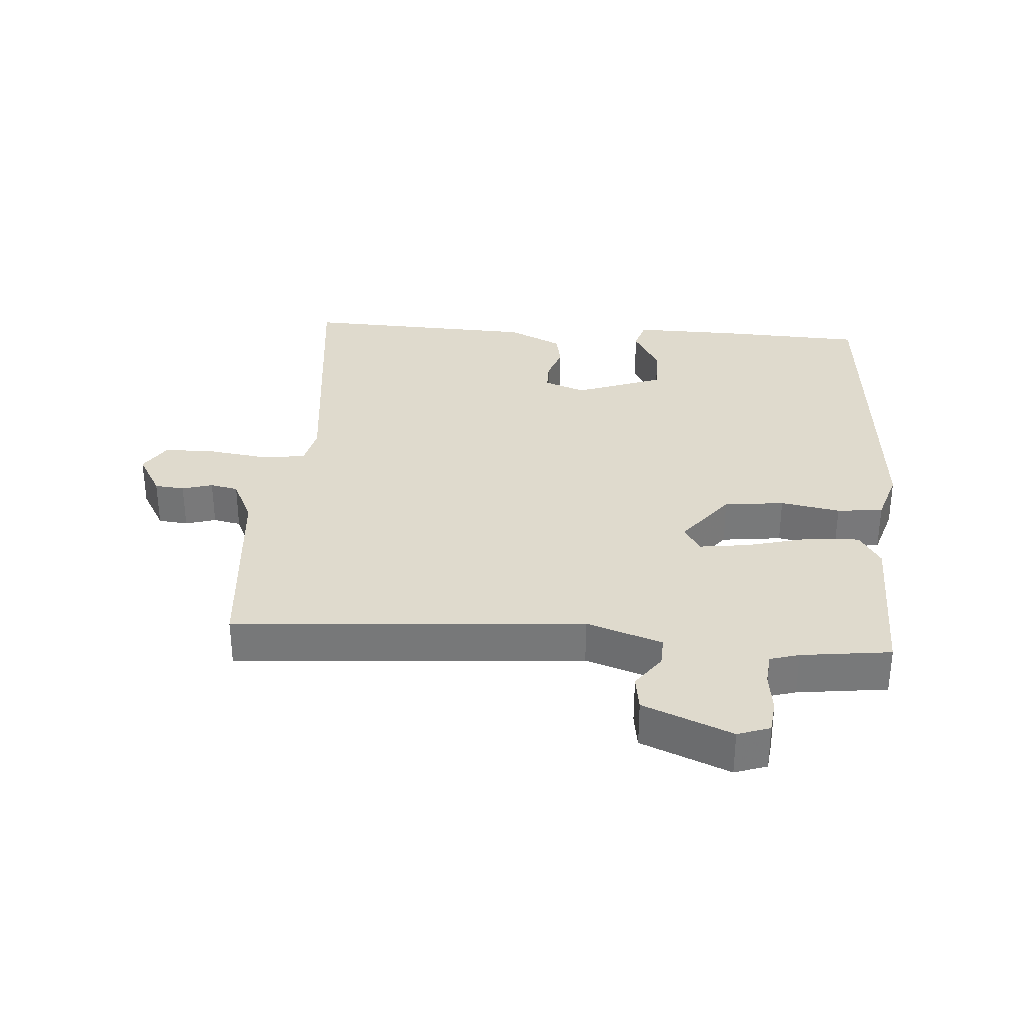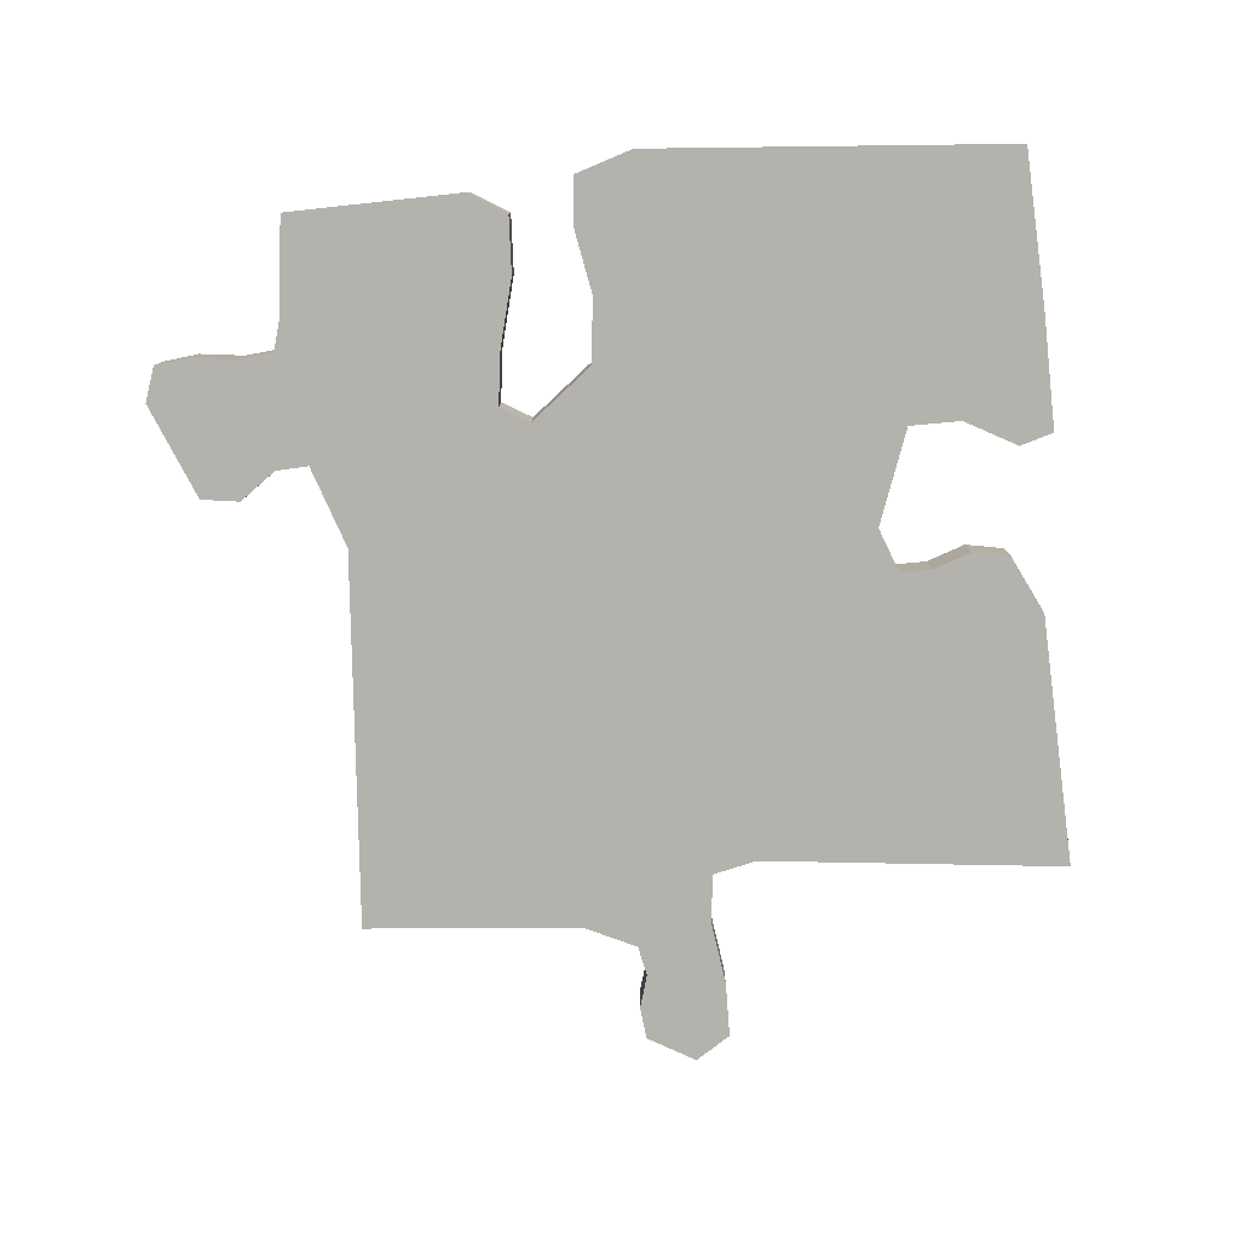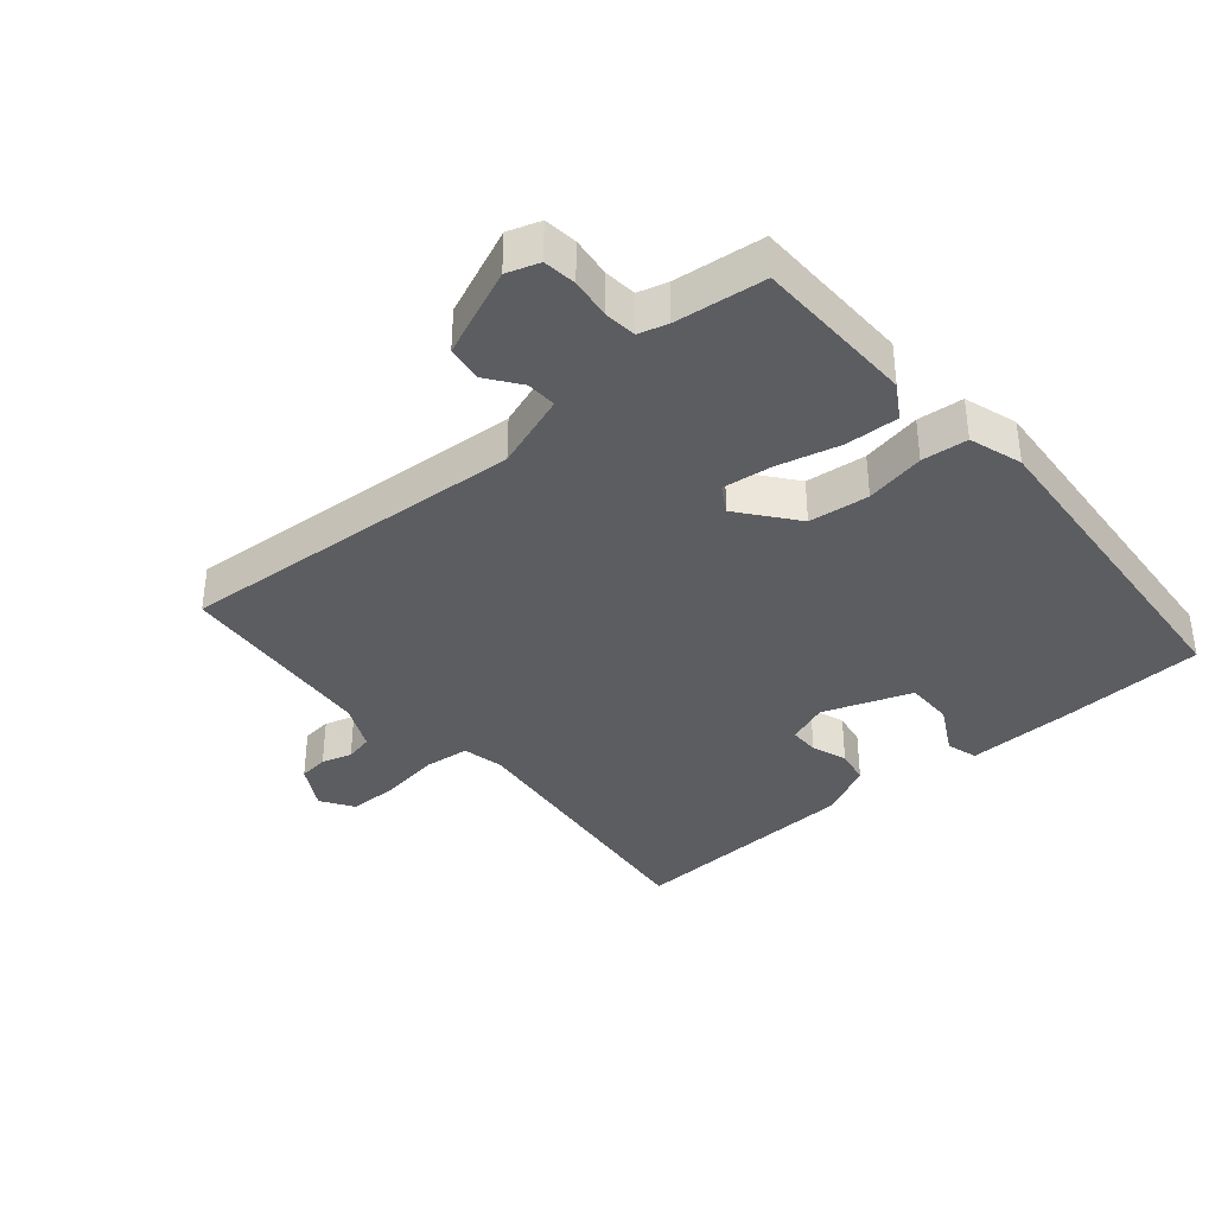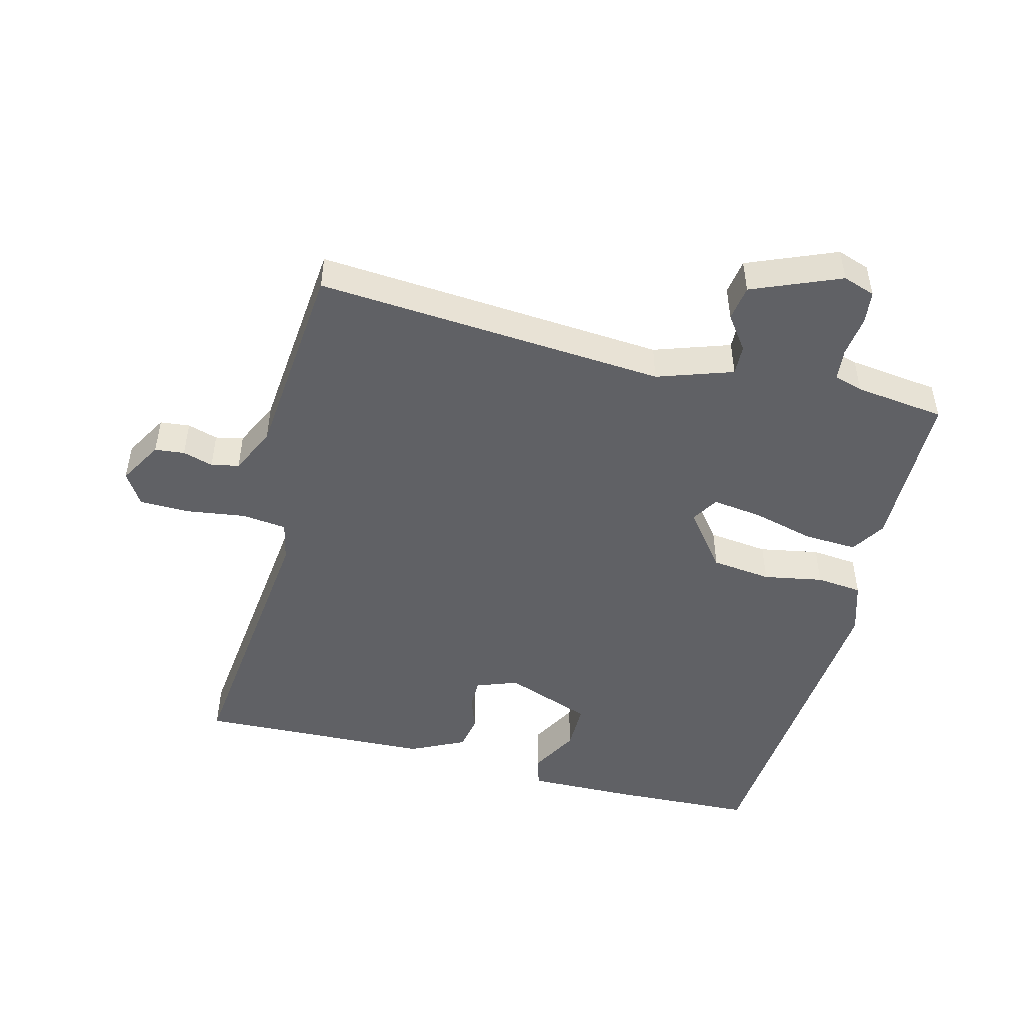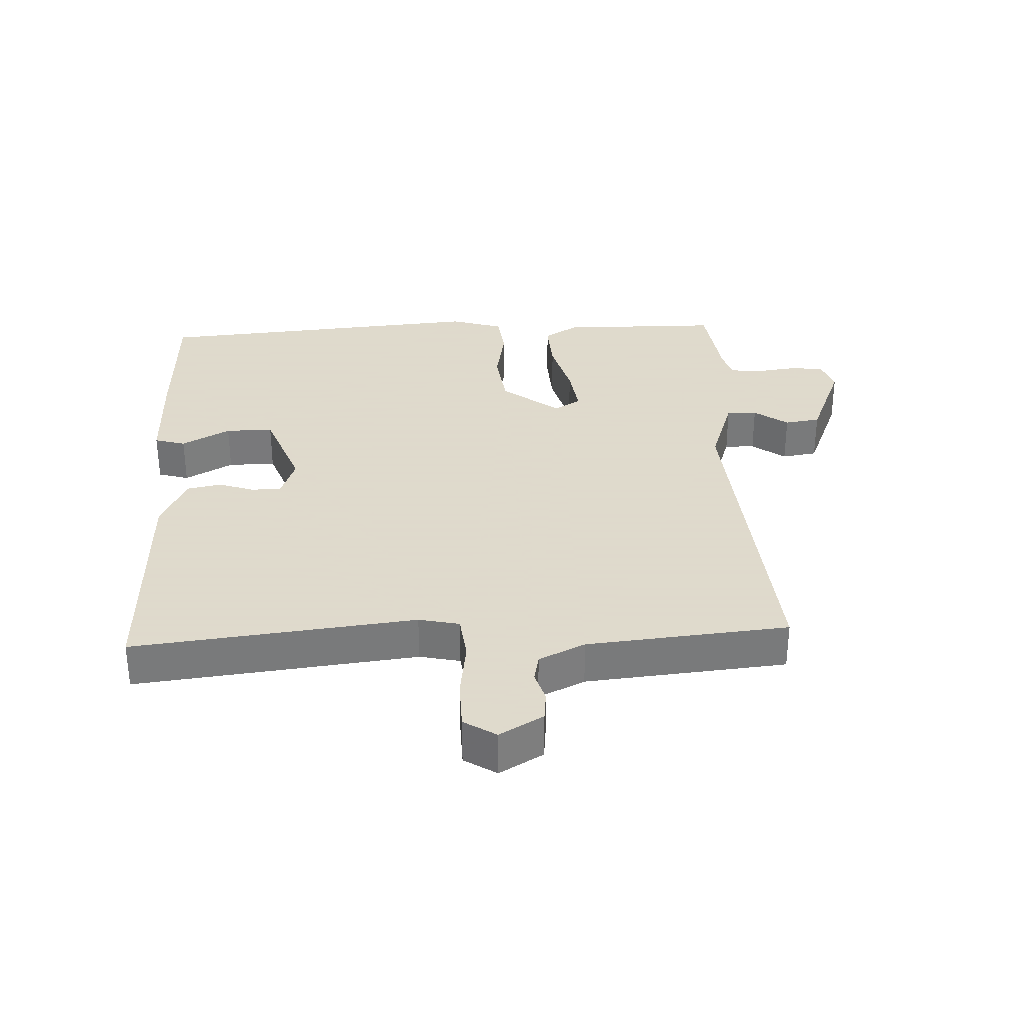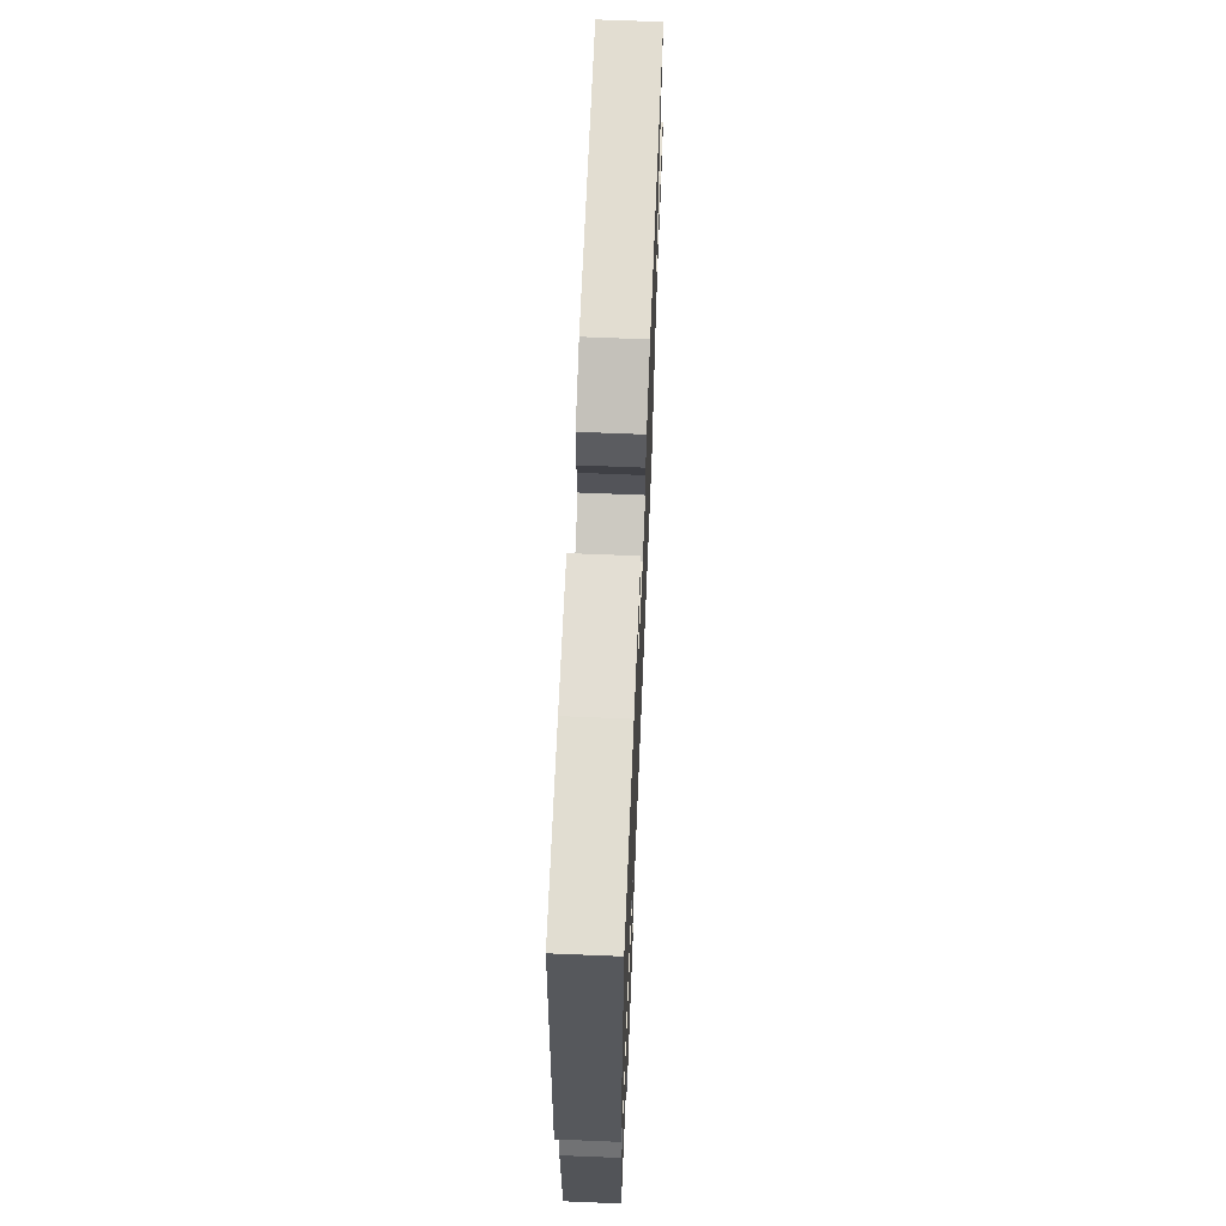
<metadata>
{"format":"obj","ext":"obj","renderer":"f3d","projection":"perspective","resolution":1024,"background":"white","views":[{"elev":32.6,"azim":-175.9,"up":"+Y"},{"elev":-79.6,"azim":-84.8,"up":"+Y"},{"elev":-37.0,"azim":-139.4,"up":"+Y"},{"elev":-48.4,"azim":165.5,"up":"+Y"},{"elev":32.4,"azim":87.1,"up":"+Y"},{"elev":66.2,"azim":-87.6,"up":"+Z"}]}
</metadata>
<code>
v 0.5 0.07 0.5
v 0.452 0.07 0.062
v 0.466 0.07 -0.001
v 0.536 0.07 -0.009
v 0.627 0.07 0.004
v 0.705 0.07 0.003
v 0.737 0.07 -0.047
v 0.698 0.07 -0.115
v 0.652 0.07 -0.12
v 0.605 0.07 -0.106
v 0.562 0.07 -0.115
v 0.528 0.07 -0.187
v 0.5 0.07 -0.5
v -0.041 0.07 -0.46
v -0.158 0.07 -0.5
v -0.156 0.07 -0.547
v -0.118 0.07 -0.599
v -0.126 0.07 -0.654
v -0.263 0.07 -0.711
v -0.313 0.07 -0.694
v -0.319 0.07 -0.643
v -0.311 0.07 -0.58
v -0.316 0.07 -0.53
v -0.361 0.07 -0.517
v -0.5 0.07 -0.5
v -0.504 0.07 -0.249
v -0.471 0.07 -0.196
v -0.389 0.07 -0.2
v -0.292 0.07 -0.225
v -0.215 0.07 -0.235
v -0.19 0.07 -0.193
v -0.259 0.07 -0.105
v -0.352 0.07 -0.094
v -0.444 0.07 -0.111
v -0.515 0.07 -0.104
v -0.541 0.07 -0.022
v -0.5 0.07 0.5
v -0.276 0.07 0.51
v -0.112 0.07 0.513
v -0.098 0.07 0.465
v -0.139 0.07 0.39
v -0.139 0.07 0.316
v -0.003 0.07 0.266
v 0.061 0.07 0.29
v 0.061 0.07 0.336
v 0.042 0.07 0.391
v 0.052 0.07 0.444
v 0.136 0.07 0.485
v 0.5 0 0.5
v 0.452 0 0.062
v 0.466 0 -0.001
v 0.536 0 -0.009
v 0.627 0 0.004
v 0.705 0 0.003
v 0.737 0 -0.047
v 0.698 0 -0.115
v 0.652 0 -0.12
v 0.605 0 -0.106
v 0.562 0 -0.115
v 0.528 0 -0.187
v 0.5 0 -0.5
v -0.041 0 -0.46
v -0.158 0 -0.5
v -0.156 0 -0.547
v -0.118 0 -0.599
v -0.126 0 -0.654
v -0.263 0 -0.711
v -0.313 0 -0.694
v -0.319 0 -0.643
v -0.311 0 -0.58
v -0.316 0 -0.53
v -0.361 0 -0.517
v -0.5 0 -0.5
v -0.504 0 -0.249
v -0.471 0 -0.196
v -0.389 0 -0.2
v -0.292 0 -0.225
v -0.215 0 -0.235
v -0.19 0 -0.193
v -0.259 0 -0.105
v -0.352 0 -0.094
v -0.444 0 -0.111
v -0.515 0 -0.104
v -0.541 0 -0.022
v -0.5 0 0.5
v -0.276 0 0.51
v -0.112 0 0.513
v -0.098 0 0.465
v -0.139 0 0.39
v -0.139 0 0.316
v -0.003 0 0.266
v 0.061 0 0.29
v 0.061 0 0.336
v 0.042 0 0.391
v 0.052 0 0.444
v 0.136 0 0.485
f 48 1 2
f 47 48 2
f 46 47 2
f 45 46 2
f 44 45 2 3
f 43 44 3
f 42 43 3
f 39 40 41
f 38 39 41
f 37 38 41
f 36 37 41
f 35 36 41
f 34 35 41
f 33 34 41 42
f 32 33 42 3
f 27 28 29
f 26 27 29
f 25 26 29
f 24 25 29
f 23 24 29 30
f 22 23 30 31
f 20 21 22
f 19 20 22
f 18 19 22
f 17 18 22
f 16 17 22
f 15 16 22 31
f 12 13 14
f 14 15 31
f 12 14 31
f 11 12 31
f 8 9 10
f 7 8 10
f 6 7 10
f 5 6 10
f 4 5 10
f 11 31 32
f 10 11 32
f 4 10 32
f 3 4 32
f 50 49 96
f 50 96 95
f 50 95 94
f 50 94 93
f 51 50 93 92
f 51 92 91
f 51 91 90
f 89 88 87
f 89 87 86
f 89 86 85
f 89 85 84
f 89 84 83
f 89 83 82
f 90 89 82 81
f 51 90 81 80
f 77 76 75
f 77 75 74
f 77 74 73
f 77 73 72
f 78 77 72 71
f 79 78 71 70
f 70 69 68
f 70 68 67
f 70 67 66
f 70 66 65
f 70 65 64
f 79 70 64 63
f 62 61 60
f 79 63 62
f 79 62 60
f 79 60 59
f 58 57 56
f 58 56 55
f 58 55 54
f 58 54 53
f 58 53 52
f 80 79 59
f 80 59 58
f 80 58 52
f 80 52 51
f 1 49 50 2
f 2 50 51 3
f 3 51 52 4
f 4 52 53 5
f 5 53 54 6
f 6 54 55 7
f 7 55 56 8
f 8 56 57 9
f 9 57 58 10
f 10 58 59 11
f 11 59 60 12
f 12 60 61 13
f 13 61 62 14
f 14 62 63 15
f 15 63 64 16
f 16 64 65 17
f 17 65 66 18
f 18 66 67 19
f 19 67 68 20
f 20 68 69 21
f 21 69 70 22
f 22 70 71 23
f 23 71 72 24
f 24 72 73 25
f 25 73 74 26
f 26 74 75 27
f 27 75 76 28
f 28 76 77 29
f 29 77 78 30
f 30 78 79 31
f 31 79 80 32
f 32 80 81 33
f 33 81 82 34
f 34 82 83 35
f 35 83 84 36
f 36 84 85 37
f 37 85 86 38
f 38 86 87 39
f 39 87 88 40
f 40 88 89 41
f 41 89 90 42
f 42 90 91 43
f 43 91 92 44
f 44 92 93 45
f 45 93 94 46
f 46 94 95 47
f 47 95 96 48
f 48 96 49 1

</code>
